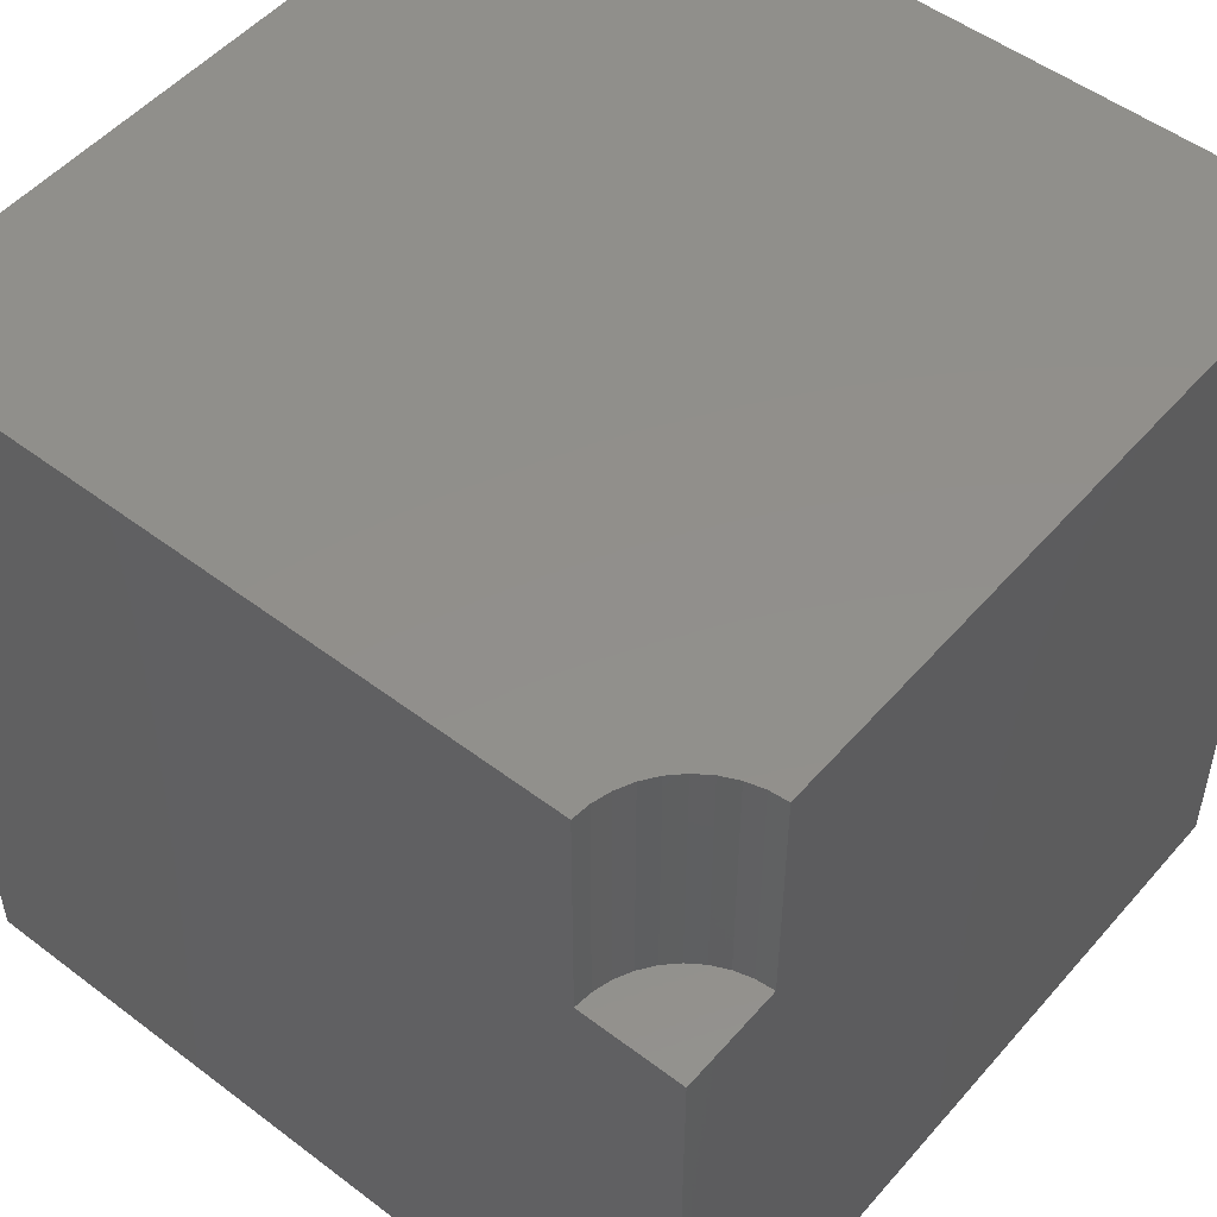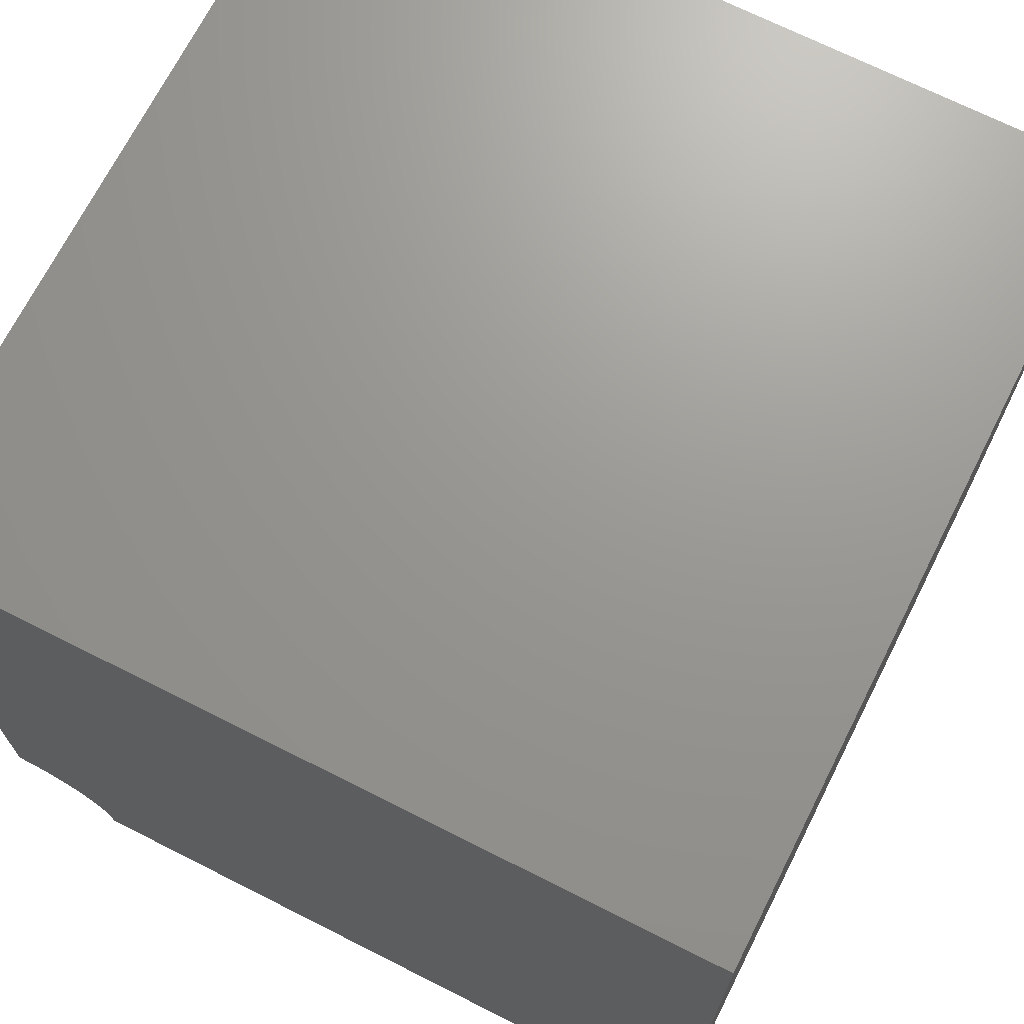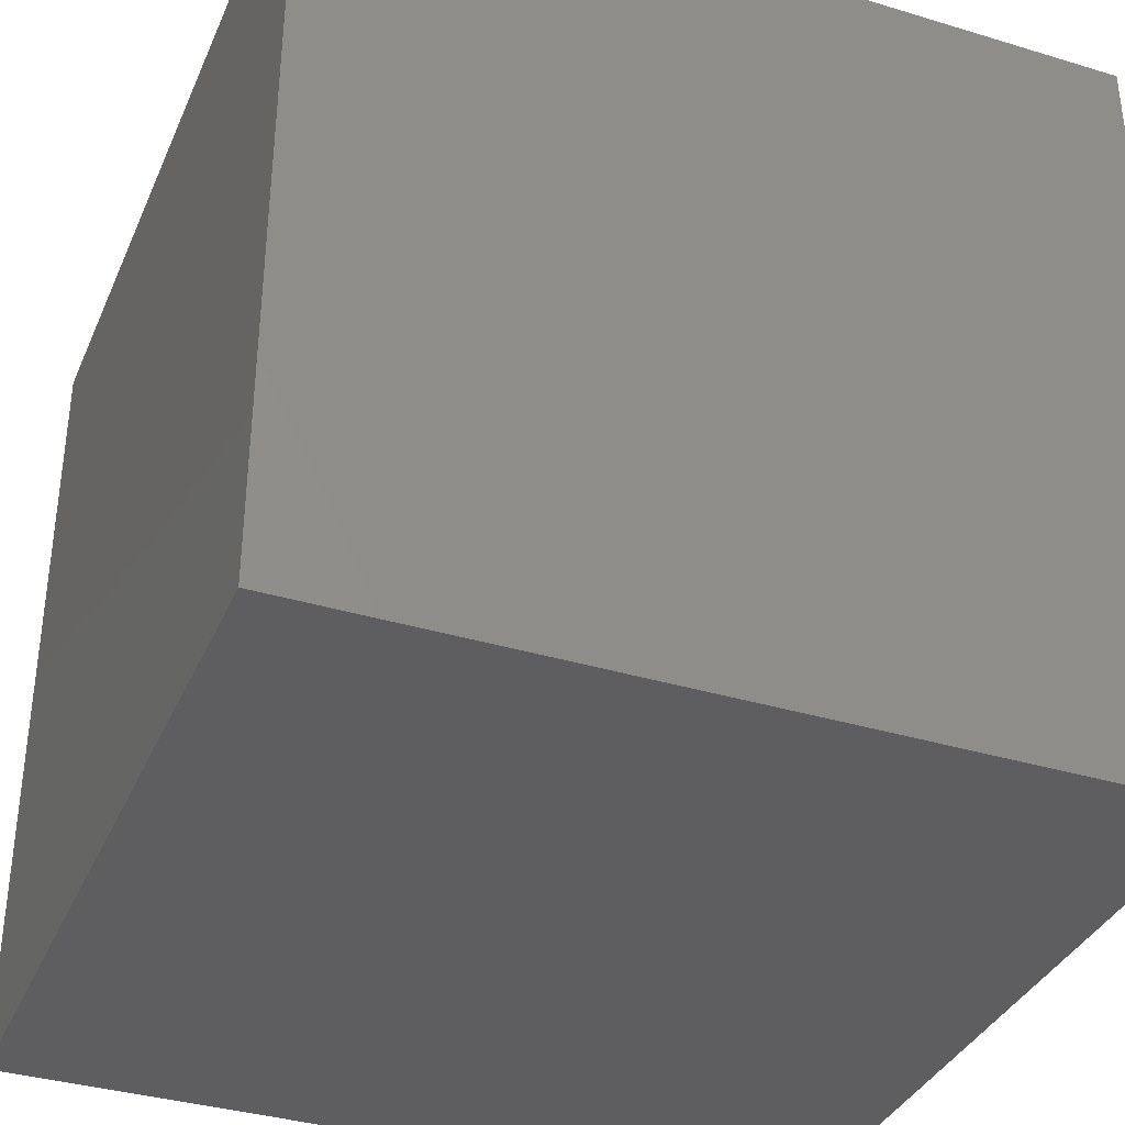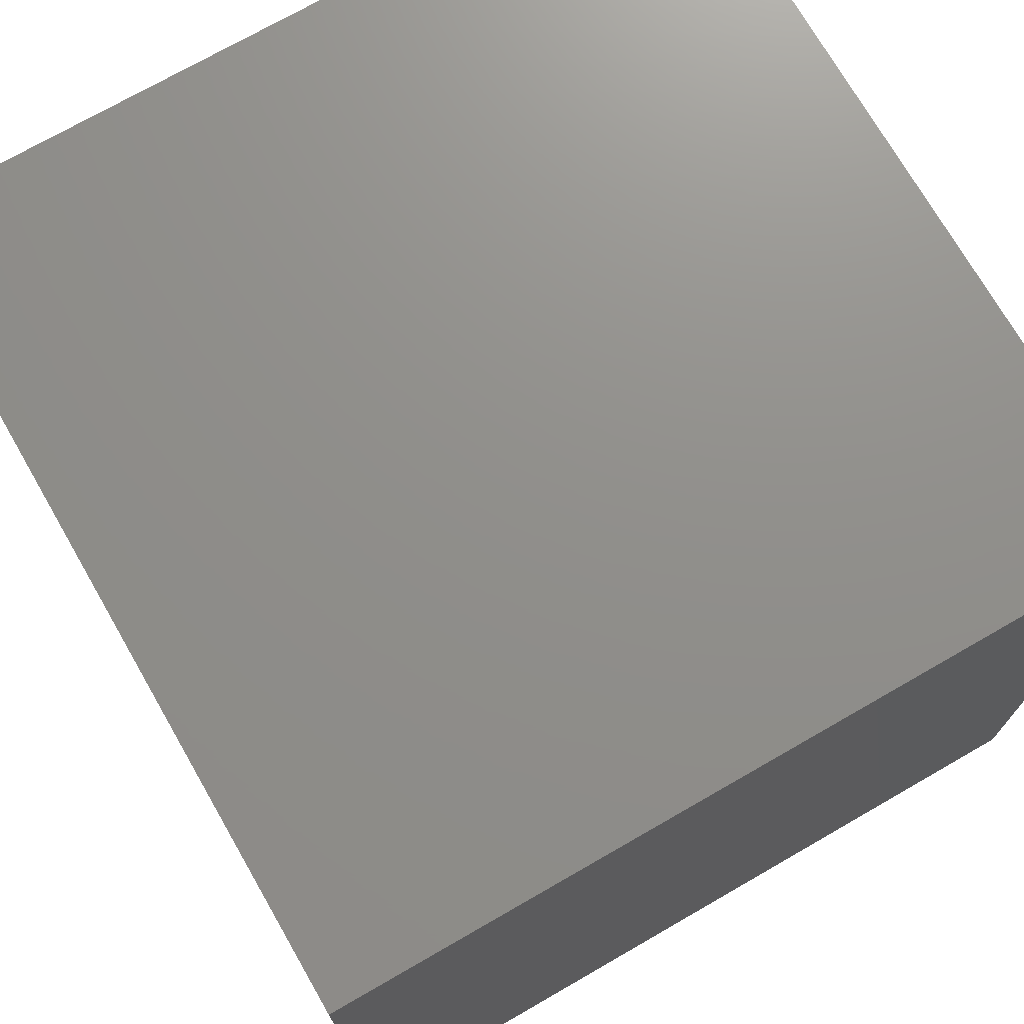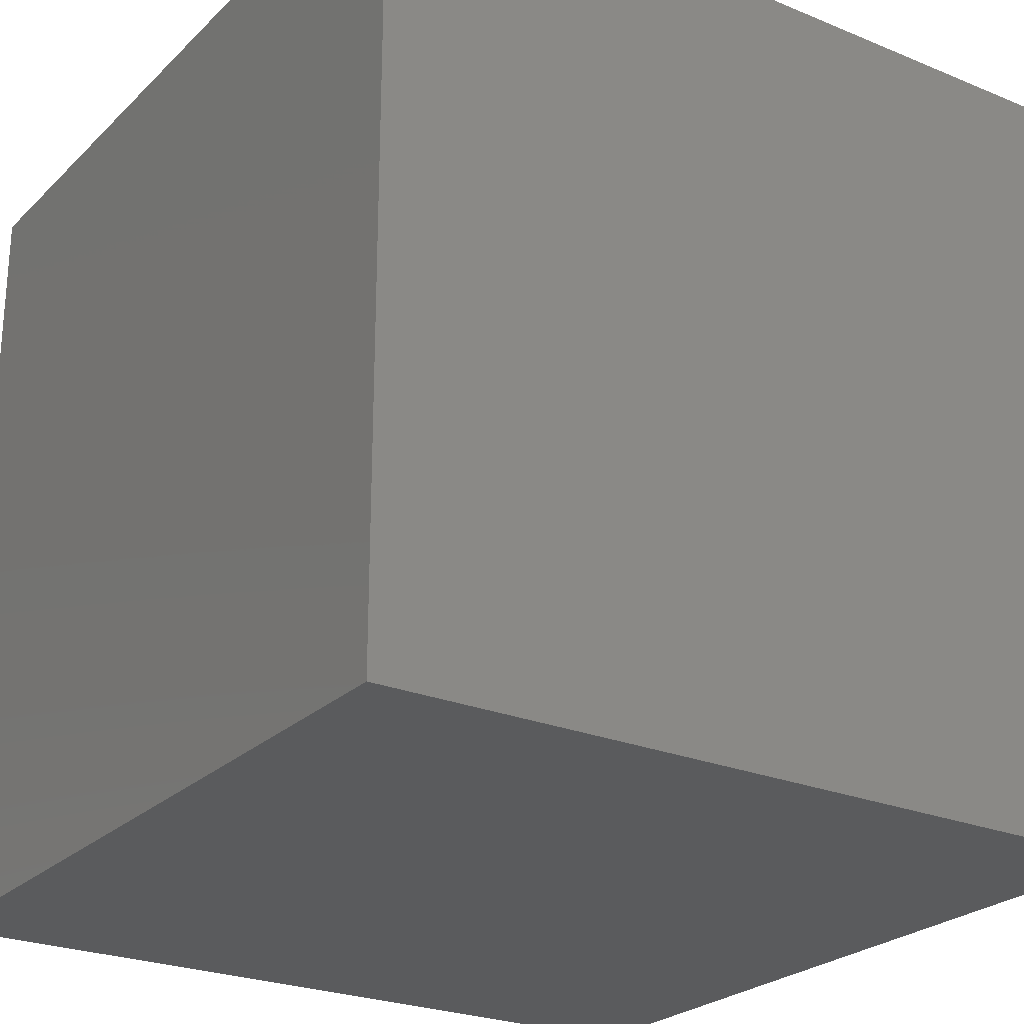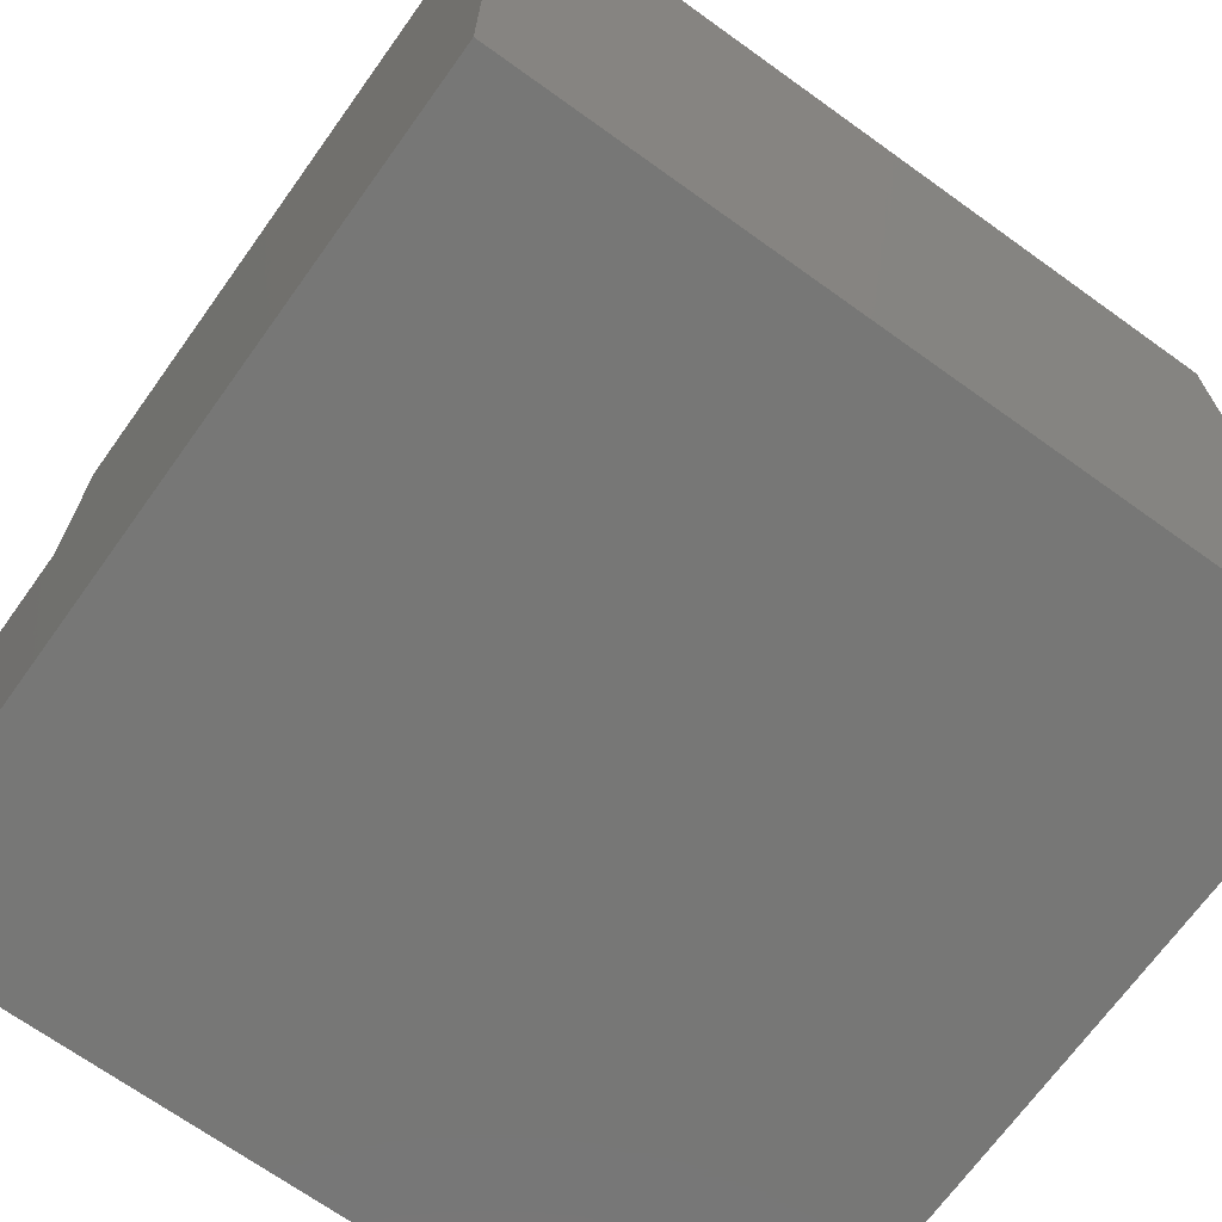
<metadata>
{"format":"stl","ext":"stl","renderer":"f3d","projection":"perspective","resolution":1024,"background":"white","views":[{"elev":51.2,"azim":-50.5,"up":"+Z"},{"elev":70.0,"azim":26.8,"up":"+Y"},{"elev":-36.1,"azim":158.4,"up":"+Z"},{"elev":72.9,"azim":150.1,"up":"+Y"},{"elev":-25.0,"azim":146.2,"up":"+Z"},{"elev":-69.4,"azim":54.3,"up":"+Z"}]}
</metadata>
<code>
# stl→obj: 30 verts, 52 faces
v 0 1.275 10
v 0 10 10
v 0 1.275 7.106
v 0 10 0
v 0 0 7.106
v 0 0 0
v 1.256 0.2214 10
v 1.275 0 10
v 10 0 10
v 0.8197 0.9769 10
v 0.9769 0.8197 10
v 10 10 10
v 1.104 0.6376 10
v 1.198 0.4361 10
v 7.808e-17 1.275 10
v 0.2214 1.256 10
v 0.4361 1.198 10
v 0.6376 1.104 10
v 10 10 0
v 10 0 0
v 1.275 0 7.106
v 1.256 0.2214 7.106
v 1.198 0.4361 7.106
v 1.104 0.6376 7.106
v 0.9769 0.8197 7.106
v 0.8197 0.9769 7.106
v 0.6376 1.104 7.106
v 0.4361 1.198 7.106
v 0.2214 1.256 7.106
v 7.808e-17 1.275 7.106
f 1 2 3
f 3 2 4
f 3 4 5
f 5 4 6
f 7 8 9
f 10 11 12
f 12 11 13
f 12 13 9
f 9 13 14
f 9 14 7
f 15 16 2
f 2 16 17
f 2 17 12
f 12 17 18
f 12 18 10
f 19 12 20
f 20 12 9
f 4 19 6
f 6 19 20
f 12 19 2
f 2 19 4
f 5 6 21
f 21 6 20
f 21 20 8
f 8 20 9
f 21 8 7
f 21 7 22
f 22 7 14
f 22 14 23
f 23 14 13
f 23 13 24
f 24 13 11
f 24 11 25
f 25 11 10
f 25 10 26
f 26 10 18
f 26 18 27
f 27 18 17
f 27 17 28
f 28 17 16
f 28 16 29
f 29 16 15
f 29 15 30
f 21 22 5
f 5 22 23
f 5 26 27
f 27 28 5
f 5 28 29
f 5 29 30
f 23 24 5
f 5 24 25
f 5 25 26

</code>
